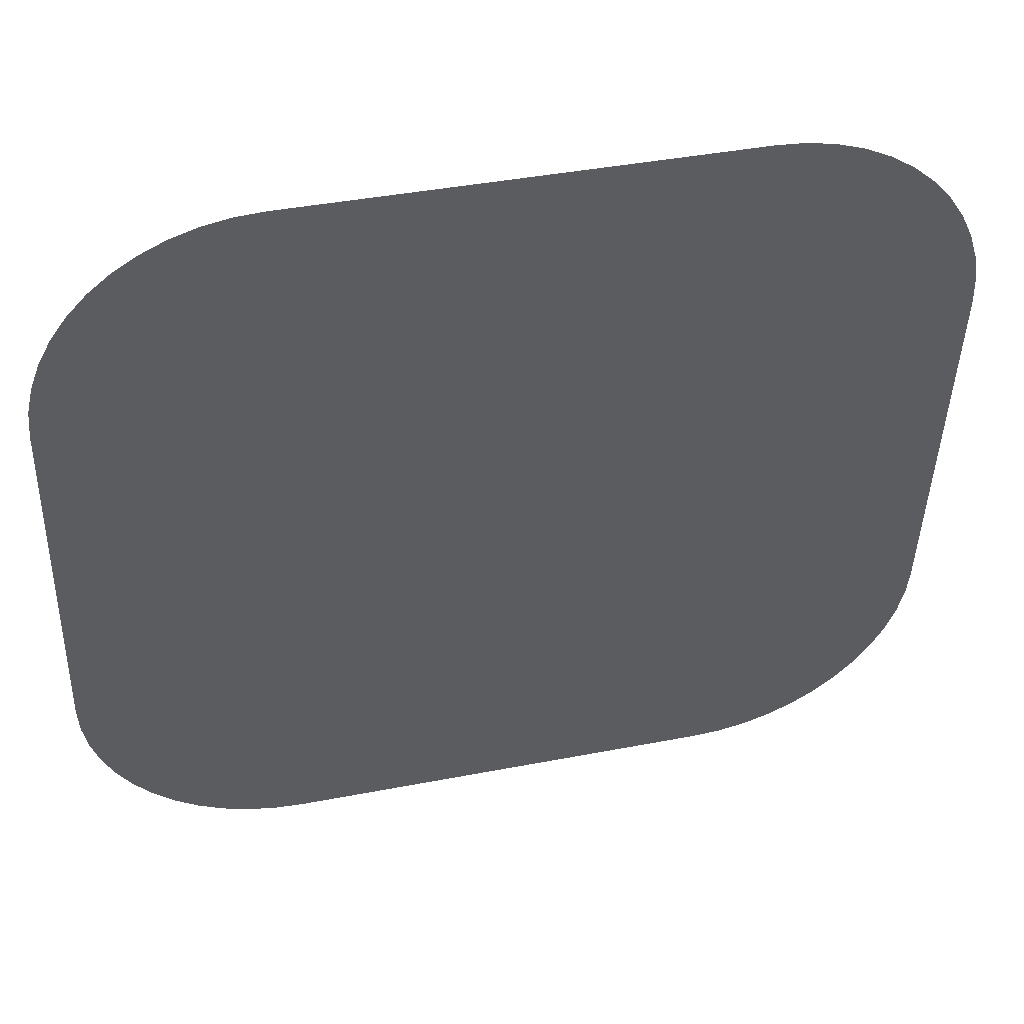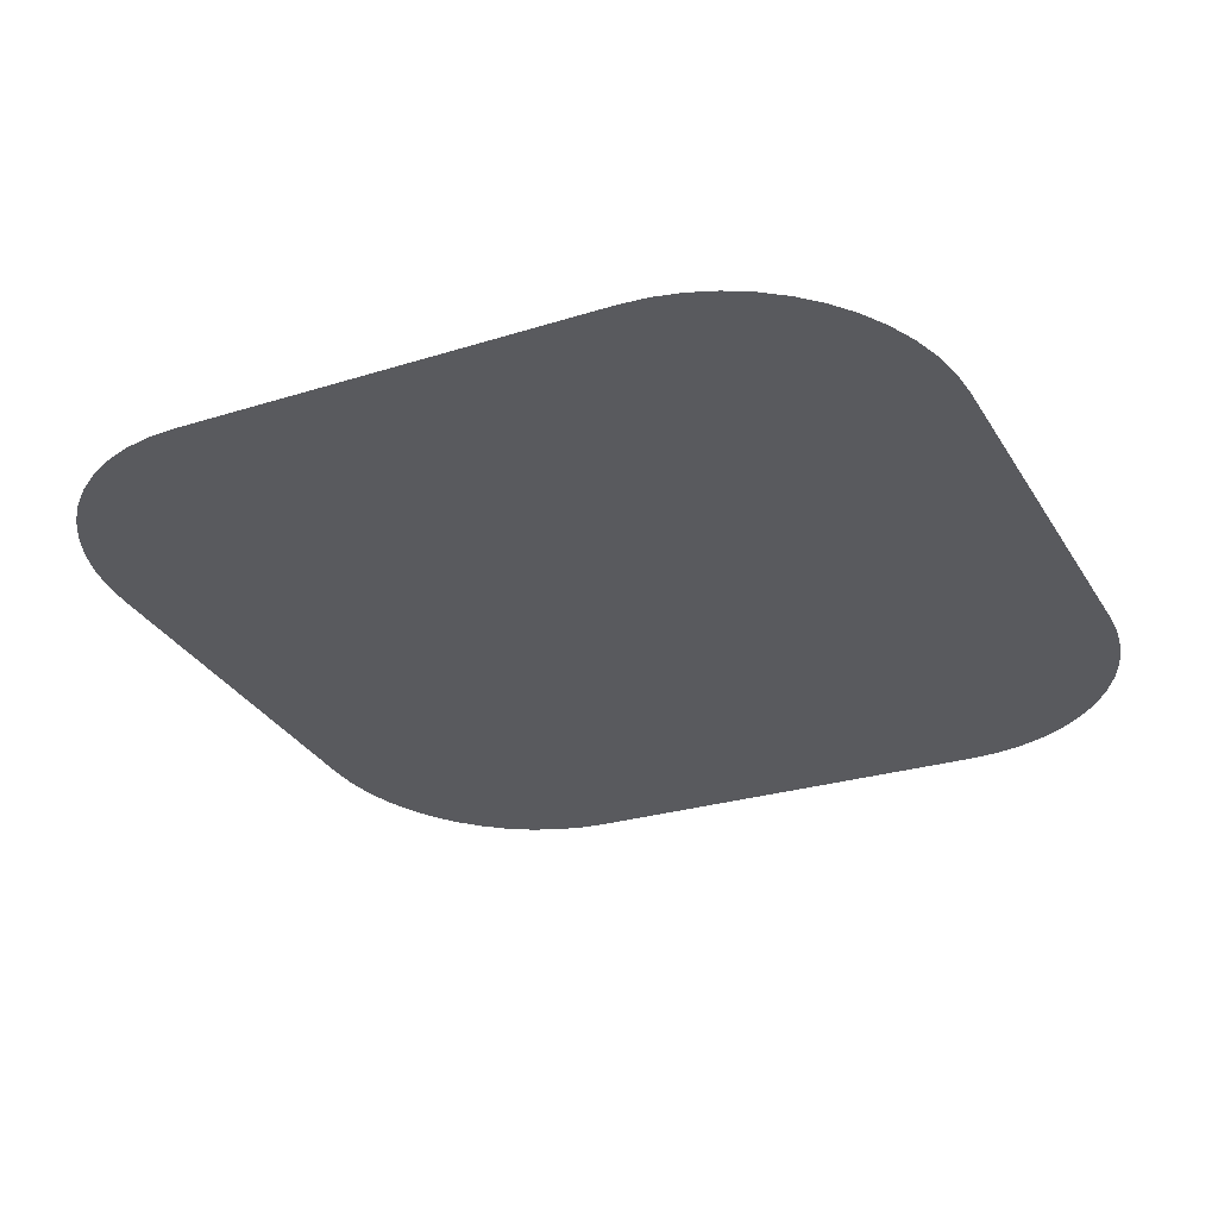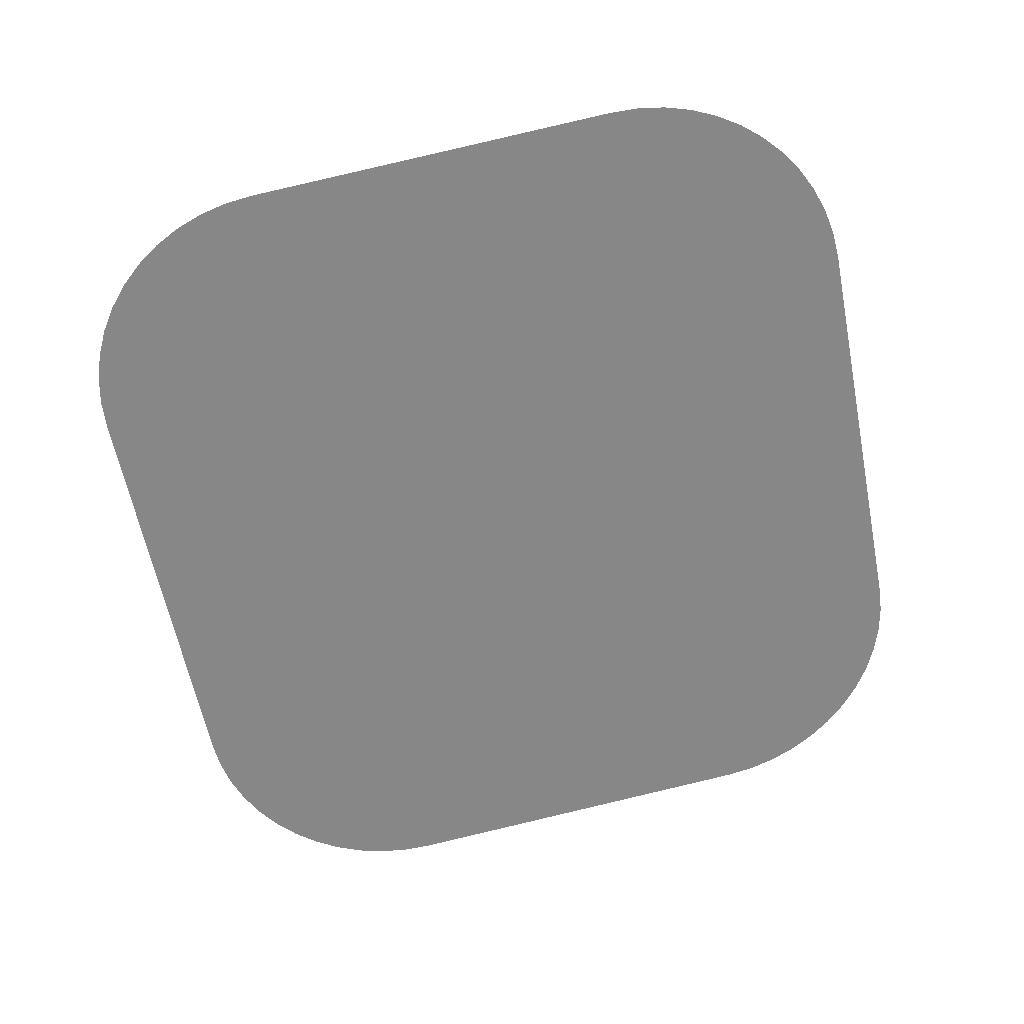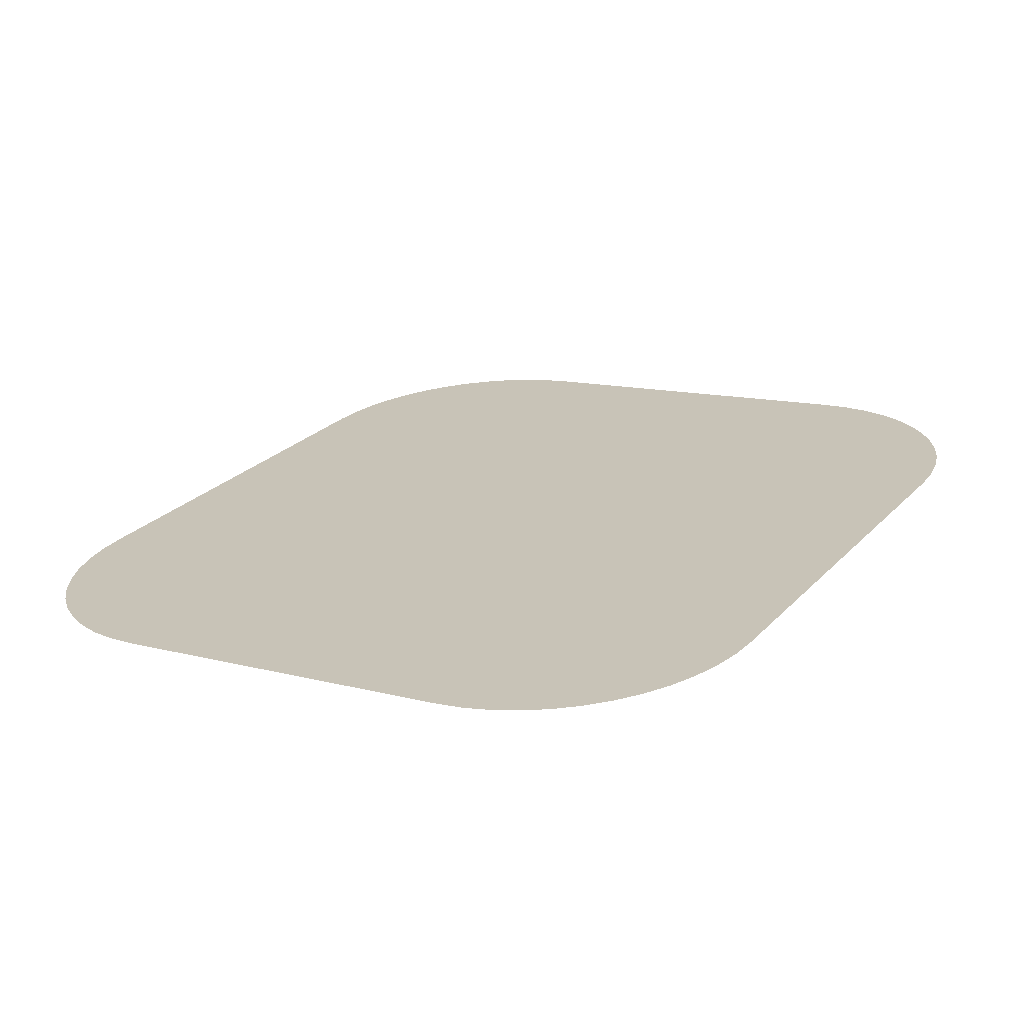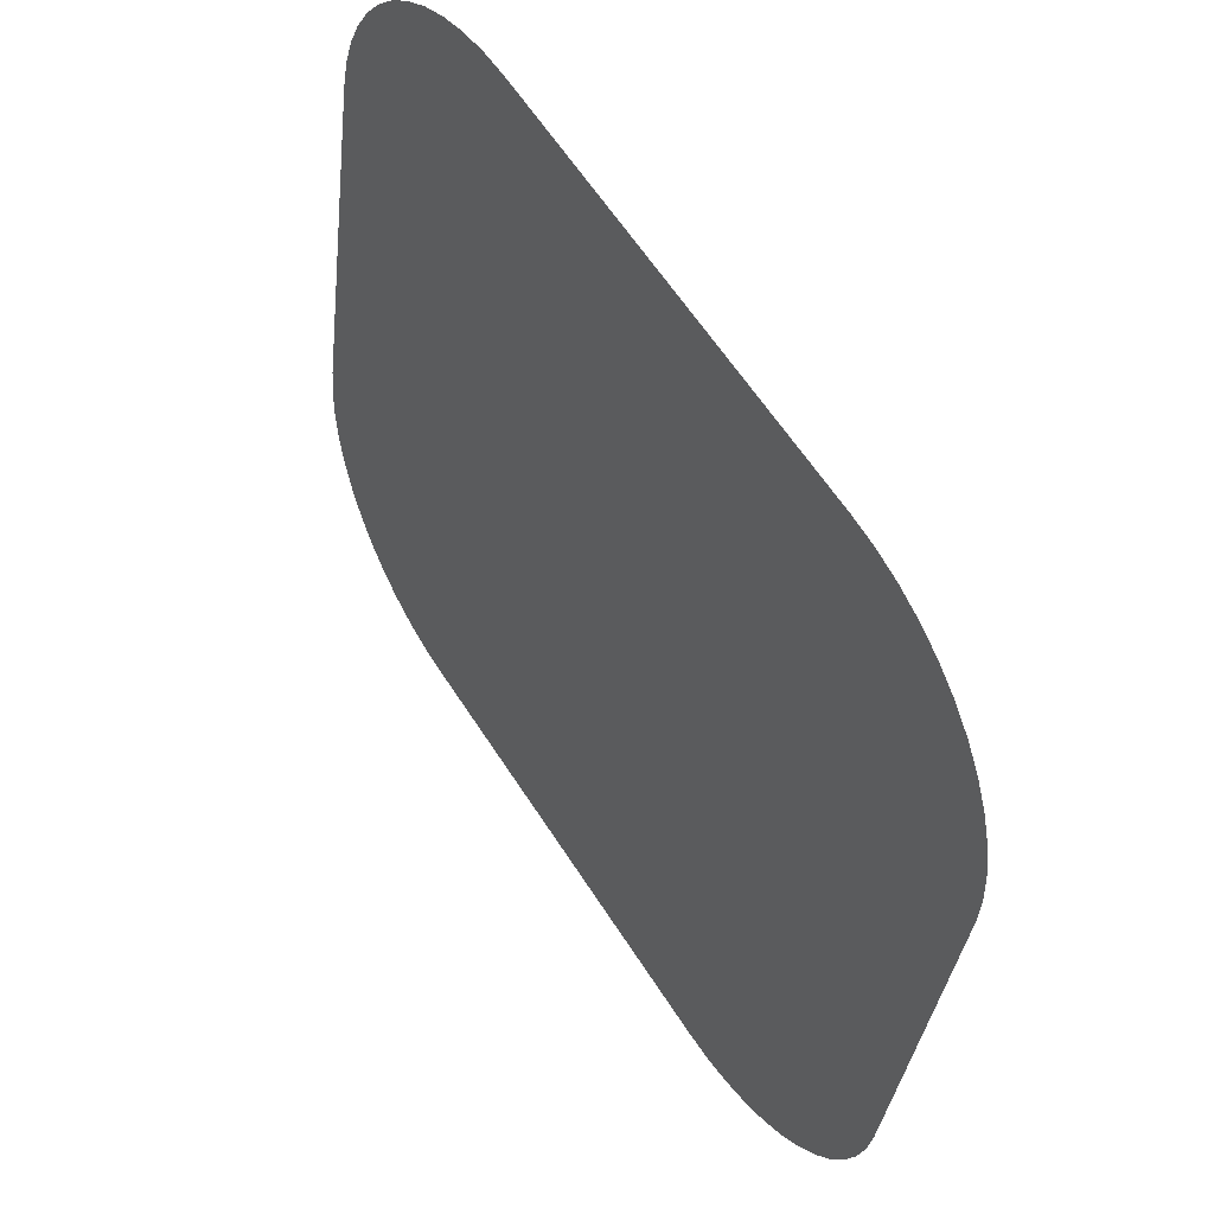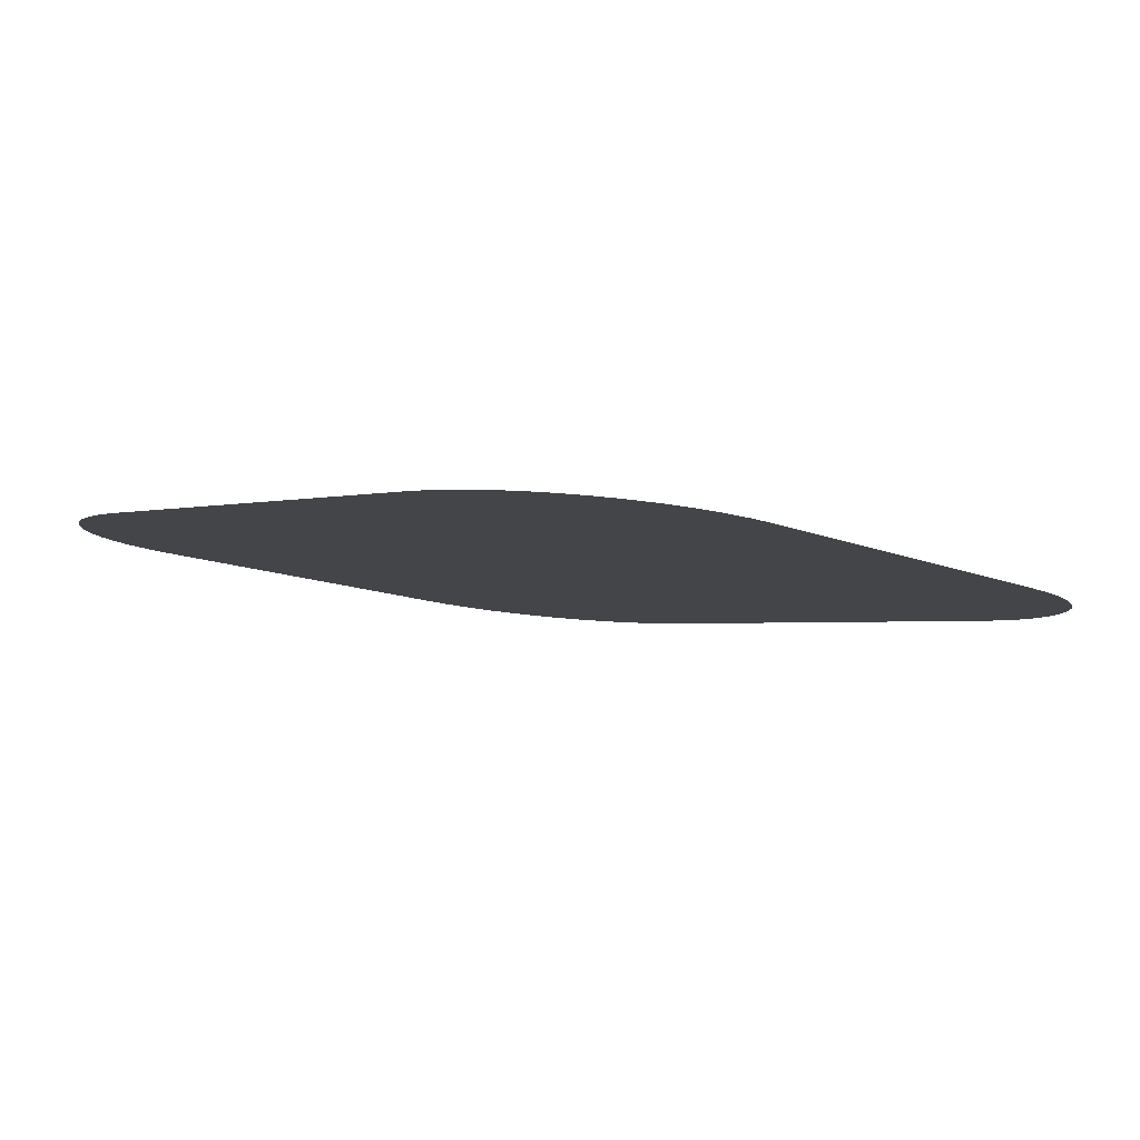
<metadata>
{"format":"obj","ext":"obj","renderer":"f3d","projection":"perspective","resolution":1024,"background":"white","views":[{"elev":40.2,"azim":-13.5,"up":"+Z"},{"elev":-25.2,"azim":-152.6,"up":"+Y"},{"elev":-60.5,"azim":101.1,"up":"+Y"},{"elev":25.1,"azim":122.2,"up":"+Y"},{"elev":60.9,"azim":-122.5,"up":"+Z"},{"elev":-1.9,"azim":-134.5,"up":"+Y"}]}
</metadata>
<code>
o #ID3487
v 0.1124 0.009233 0.1221
v 0.1122 0.01403 0.0838
v 0.1122 0.009563 0.1194
v 0.1124 0.01436 0.08116
v 0.1129 0.008907 0.1247
v 0.1129 0.01469 0.07857
v 0.1138 0.008593 0.1272
v 0.1138 0.015 0.07606
v 0.1149 0.008296 0.1296
v 0.1149 0.0153 0.07369
v 0.1164 0.00802 0.1318
v 0.1164 0.01558 0.07149
v 0.1182 0.007771 0.1337
v 0.1182 0.01583 0.0695
v 0.1202 0.007552 0.1355
v 0.1202 0.01605 0.06776
v 0.1224 0.007368 0.137
v 0.1224 0.01623 0.06629
v 0.1248 0.007221 0.1381
v 0.1248 0.01638 0.06512
v 0.1273 0.007114 0.139
v 0.1273 0.01648 0.06427
v 0.1299 0.00705 0.1395
v 0.1299 0.01655 0.06375
v 0.1326 0.007028 0.1397
v 0.1326 0.01657 0.06358
v 0.1734 0.007028 0.1397
v 0.1734 0.01657 0.06358
v 0.176 0.00705 0.1395
v 0.176 0.01655 0.06375
v 0.1786 0.007114 0.139
v 0.1786 0.01648 0.06427
v 0.1811 0.007221 0.1381
v 0.1811 0.01638 0.06512
v 0.1835 0.007368 0.137
v 0.1835 0.01623 0.06629
v 0.1858 0.007552 0.1355
v 0.1858 0.01605 0.06776
v 0.1878 0.007771 0.1337
v 0.1878 0.01583 0.0695
v 0.1895 0.00802 0.1318
v 0.1895 0.01558 0.07149
v 0.191 0.008296 0.1296
v 0.191 0.0153 0.07369
v 0.1922 0.008593 0.1272
v 0.1922 0.015 0.07606
v 0.193 0.008907 0.1247
v 0.193 0.01469 0.07857
v 0.1936 0.009233 0.1221
v 0.1936 0.01436 0.08116
v 0.1937 0.009563 0.1194
v 0.1937 0.01403 0.0838
f 1 2 3
f 3 2 1
f 2 1 4
f 4 1 2
f 4 1 5
f 5 1 4
f 4 5 6
f 6 5 4
f 6 5 7
f 7 5 6
f 6 7 8
f 8 7 6
f 8 7 9
f 9 7 8
f 8 9 10
f 10 9 8
f 10 9 11
f 11 9 10
f 10 11 12
f 12 11 10
f 12 11 13
f 13 11 12
f 12 13 14
f 14 13 12
f 14 13 15
f 15 13 14
f 14 15 16
f 16 15 14
f 16 15 17
f 17 15 16
f 16 17 18
f 18 17 16
f 18 17 19
f 19 17 18
f 18 19 20
f 20 19 18
f 20 19 21
f 21 19 20
f 20 21 22
f 22 21 20
f 22 21 23
f 23 21 22
f 22 23 24
f 24 23 22
f 24 23 25
f 25 23 24
f 24 25 26
f 26 25 24
f 26 25 27
f 27 25 26
f 26 27 28
f 28 27 26
f 28 27 29
f 29 27 28
f 28 29 30
f 30 29 28
f 30 29 31
f 31 29 30
f 30 31 32
f 32 31 30
f 32 31 33
f 33 31 32
f 32 33 34
f 34 33 32
f 34 33 35
f 35 33 34
f 34 35 36
f 36 35 34
f 36 35 37
f 37 35 36
f 36 37 38
f 38 37 36
f 38 37 39
f 39 37 38
f 38 39 40
f 40 39 38
f 40 39 41
f 41 39 40
f 40 41 42
f 42 41 40
f 42 41 43
f 43 41 42
f 42 43 44
f 44 43 42
f 44 43 45
f 45 43 44
f 44 45 46
f 46 45 44
f 46 45 47
f 47 45 46
f 46 47 48
f 48 47 46
f 48 47 49
f 49 47 48
f 48 49 50
f 50 49 48
f 50 49 51
f 51 49 50
f 50 51 52
f 52 51 50

</code>
